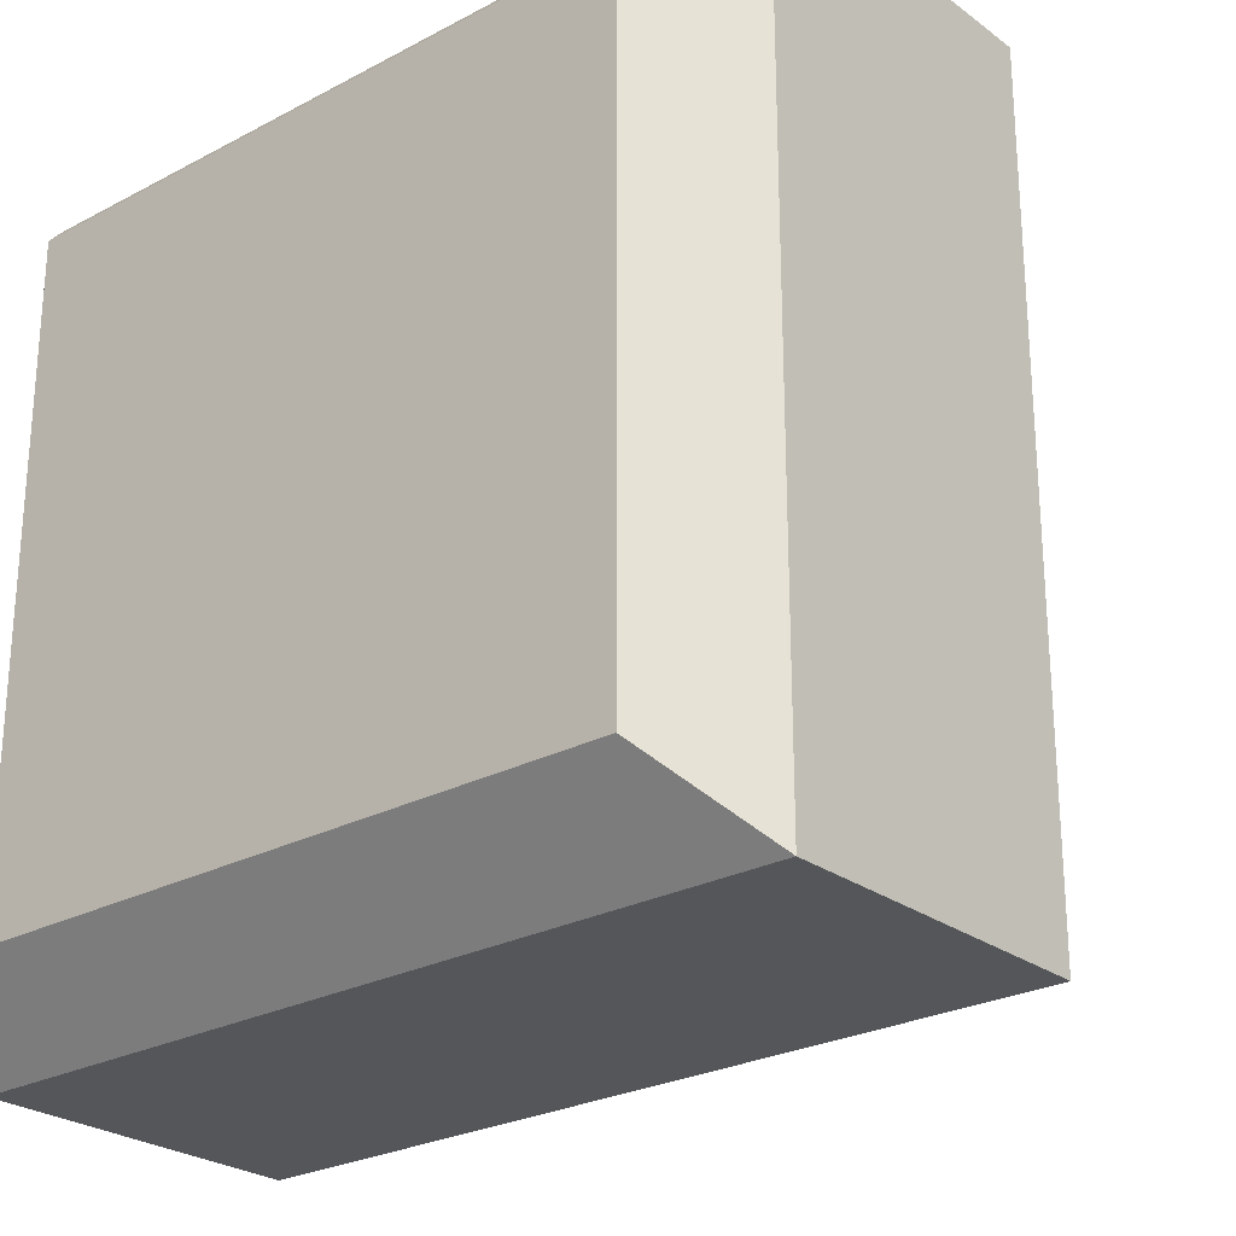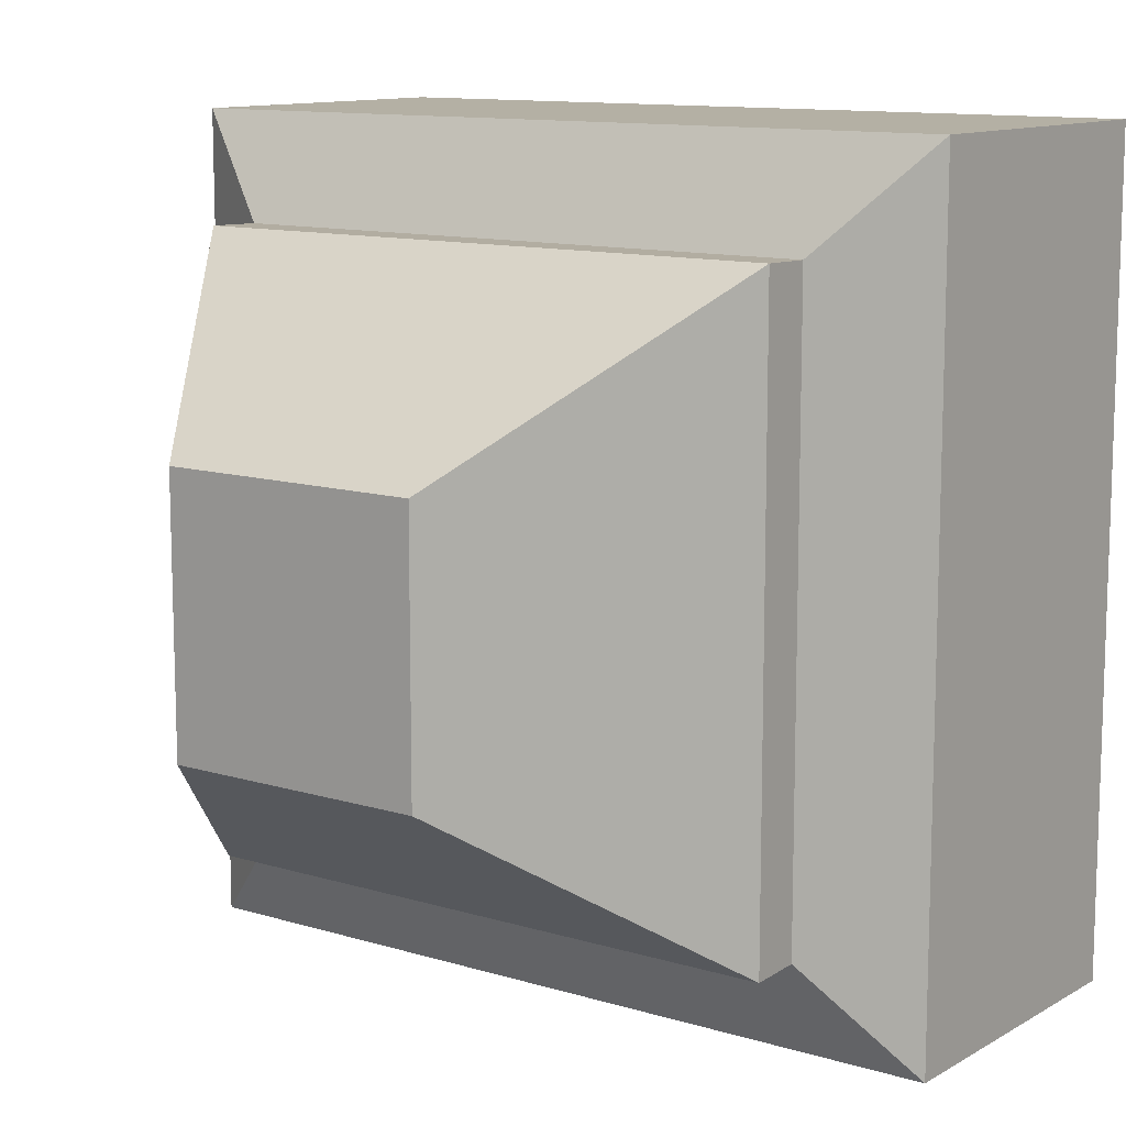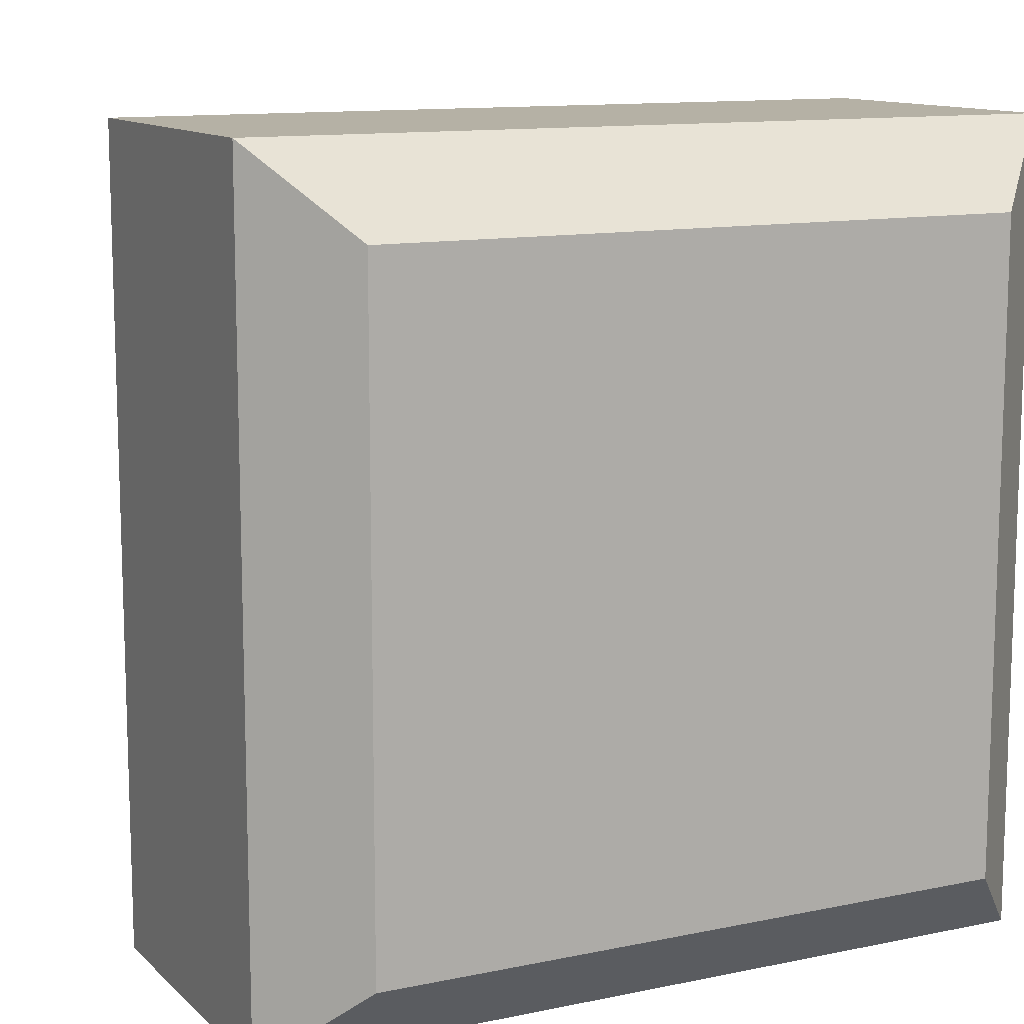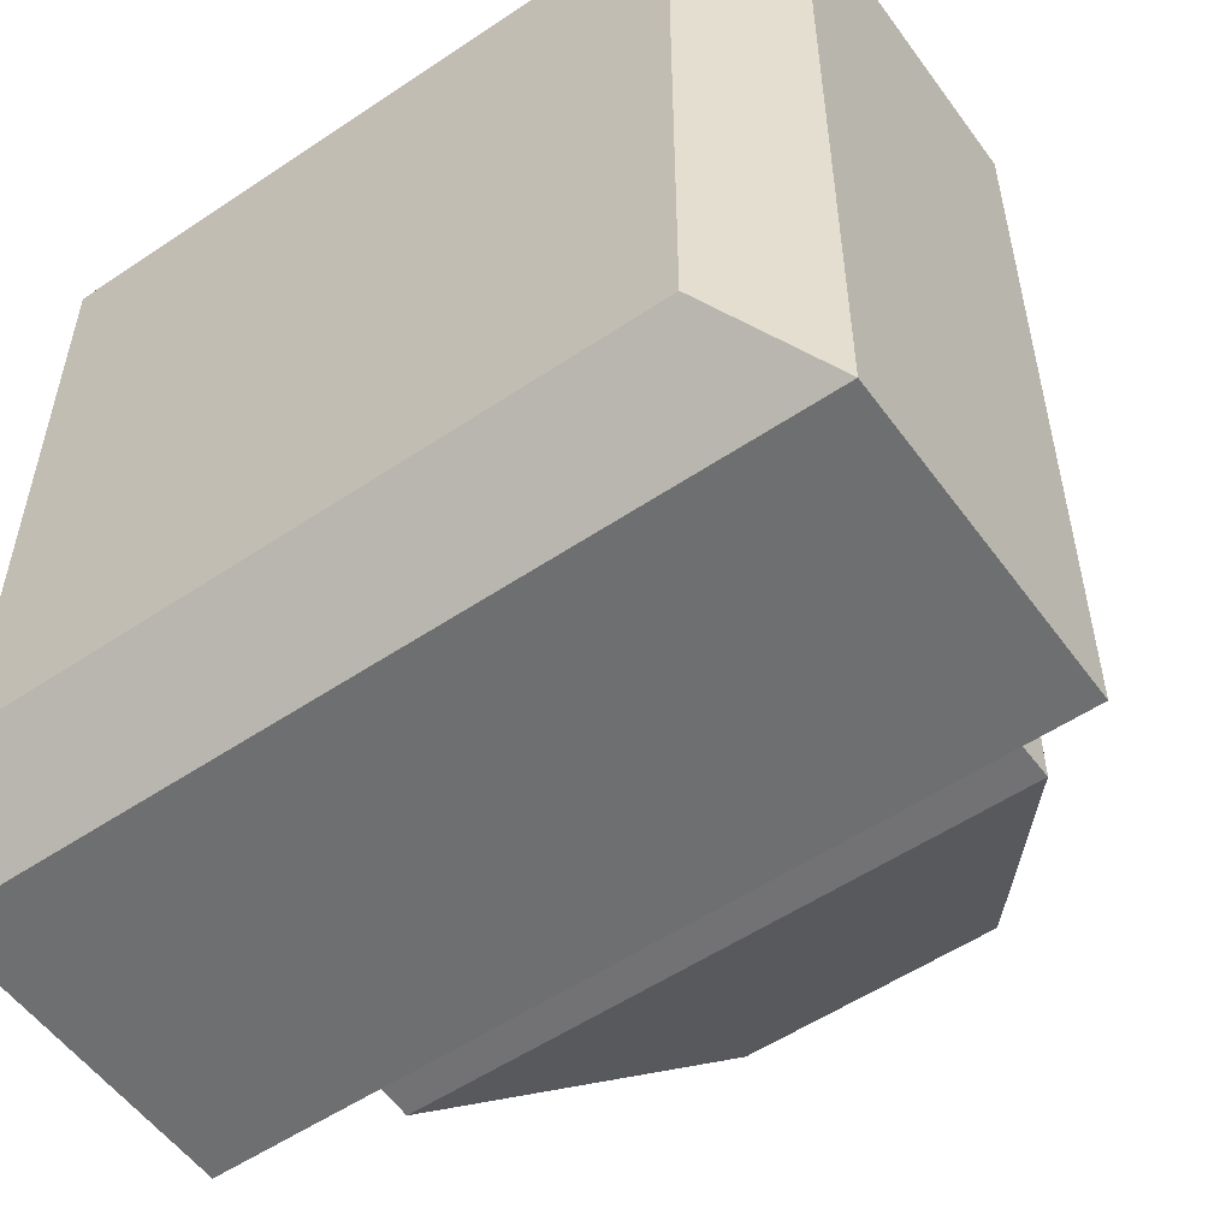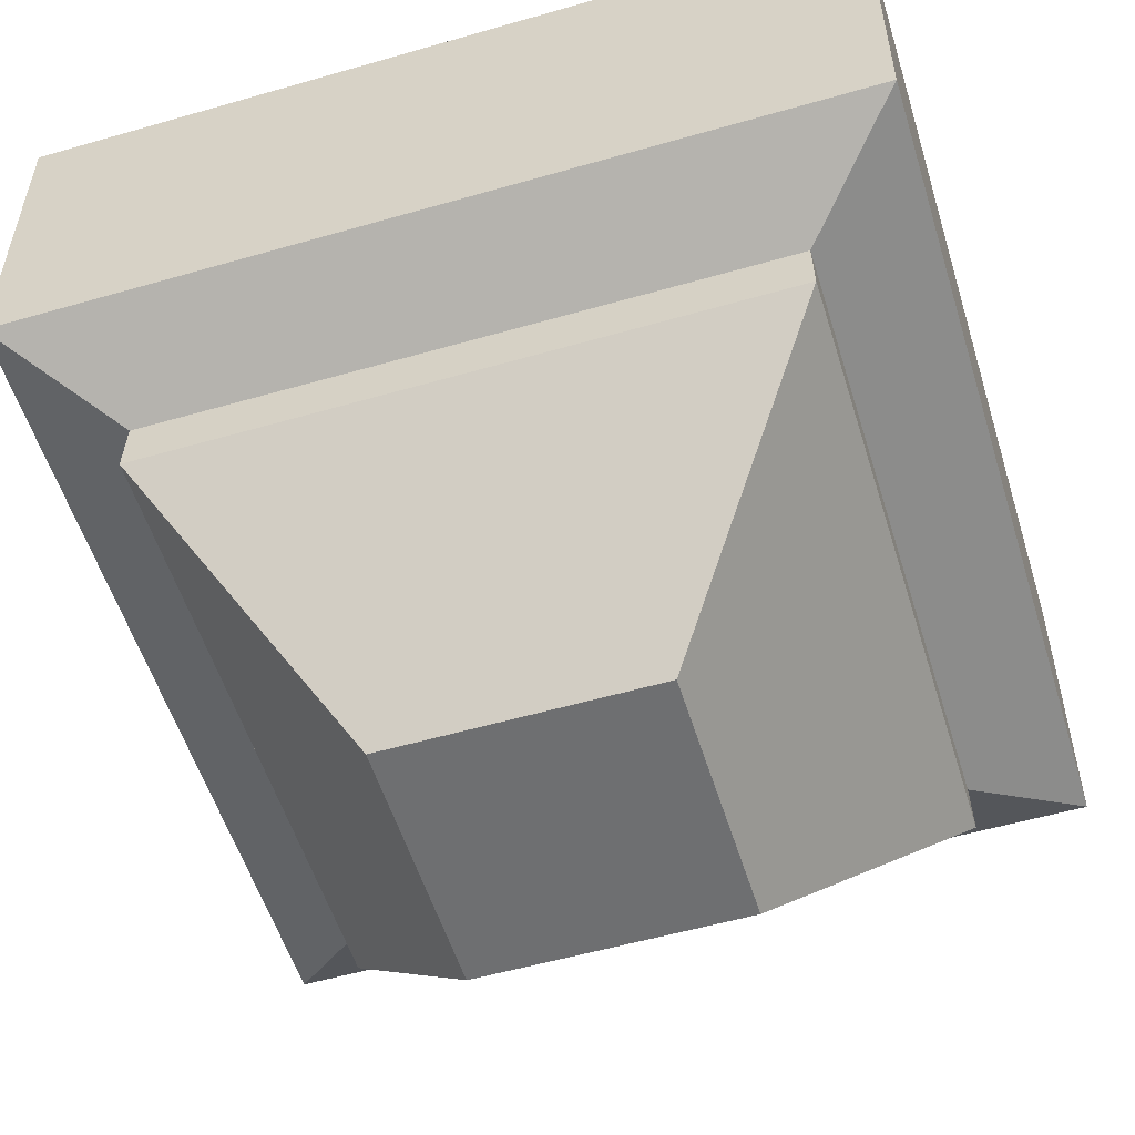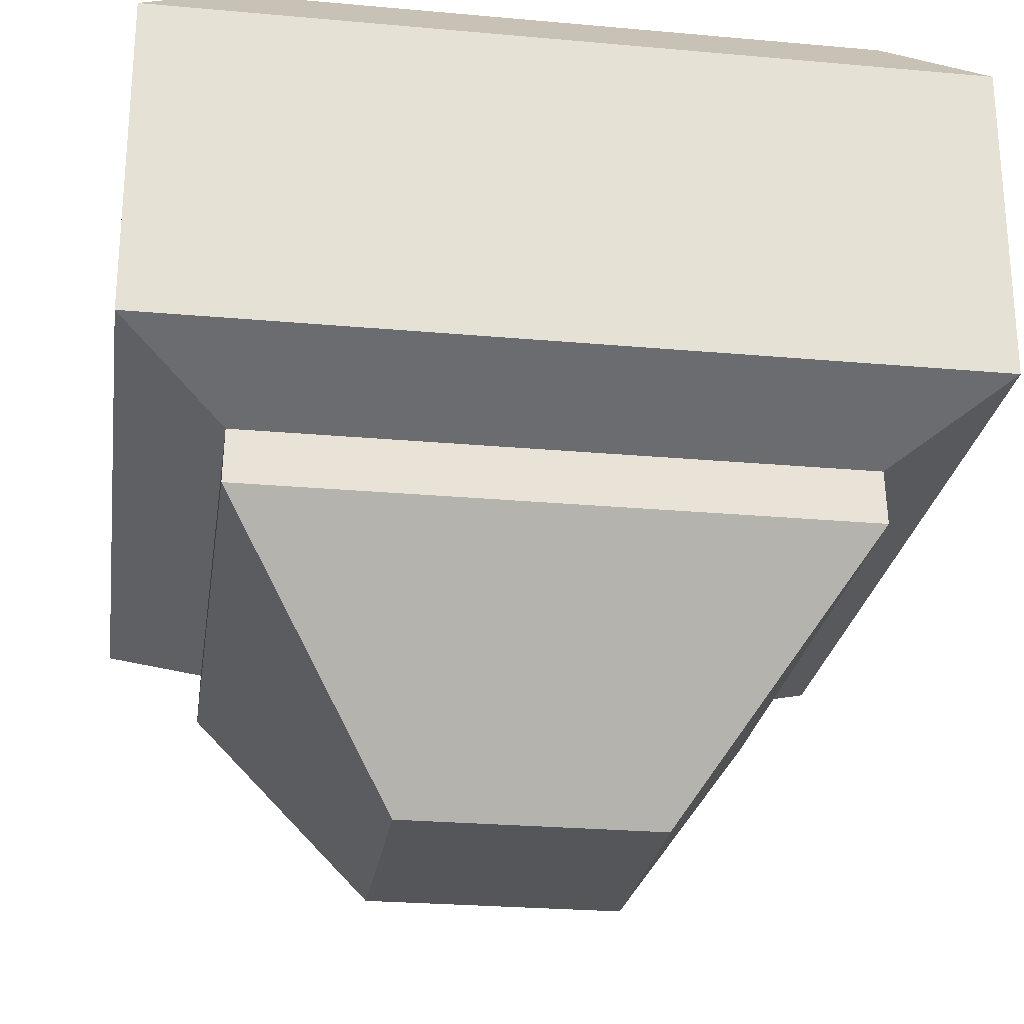
<metadata>
{"format":"obj","ext":"obj","renderer":"f3d","projection":"perspective","resolution":1024,"background":"white","views":[{"elev":-25.6,"azim":-139.6,"up":"+Z"},{"elev":11.5,"azim":36.4,"up":"+Z"},{"elev":11.8,"azim":153.3,"up":"+Z"},{"elev":-54.6,"azim":-144.6,"up":"+Z"},{"elev":-54.6,"azim":107.0,"up":"+Y"},{"elev":-25.2,"azim":-8.3,"up":"+Y"}]}
</metadata>
<code>
g default
v -1.217 20.84 1.471
v -0.3632 20.84 1.471
v -1.217 20.84 0.6174
v 0.4904 20.84 1.471
v 1.344 20.84 1.471
v 1.344 20.84 0.6174
v -1.217 20.84 -0.2361
v 1.344 20.84 -0.2361
v -0.3632 20.84 -1.09
v -1.217 20.84 -1.09
v 0.4904 20.84 -1.09
v 1.344 20.84 -1.09
v -2.948 23.28 3.202
v -0.9402 23.28 3.202
v -2.948 23.28 1.195
v 1.067 23.28 3.202
v 3.075 23.28 3.202
v 3.075 23.28 1.195
v -2.948 23.28 -0.8132
v 3.075 23.28 -0.8132
v -0.9402 23.28 -2.821
v -2.948 23.28 -2.821
v 1.067 23.28 -2.821
v 3.075 23.28 -2.821
v -2.935 23.81 3.189
v -0.9358 23.81 3.189
v -2.935 23.81 1.19
v 1.063 23.81 3.189
v 3.062 23.81 3.189
v 3.062 23.81 1.19
v -2.935 23.81 -0.8087
v 3.062 23.81 -0.8087
v -0.9358 23.81 -2.808
v -2.935 23.81 -2.808
v 1.063 23.81 -2.808
v 3.062 23.81 -2.808
v -3.949 24.36 4.204
v -1.274 24.36 4.204
v -3.949 24.36 1.528
v 1.401 24.36 4.204
v 4.076 24.36 4.204
v 4.076 24.36 1.528
v -3.949 24.36 -1.147
v 4.076 24.36 -1.147
v -1.274 24.36 -3.822
v -3.949 24.36 -3.822
v 1.401 24.36 -3.822
v 4.076 24.36 -3.822
v -3.949 24.92 4.204
v -1.274 24.92 4.204
v -3.949 24.92 1.528
v 1.401 24.92 4.204
v 4.076 24.92 4.204
v 4.076 24.92 1.528
v -3.949 24.92 -1.147
v 4.076 24.92 -1.147
v -1.274 24.92 -3.822
v -3.949 24.92 -3.822
v 1.401 24.92 -3.822
v 4.076 24.92 -3.822
v -3.949 27.55 4.204
v -1.274 27.55 4.204
v -3.949 27.55 1.528
v 1.401 27.55 4.204
v 4.076 27.55 4.204
v 4.076 27.55 1.528
v -3.949 27.55 -1.147
v 4.076 27.55 -1.147
v -1.274 27.55 -3.822
v -3.949 27.55 -3.822
v 1.401 27.55 -3.822
v 4.076 27.55 -3.822
v -3.119 28.35 3.373
v -0.9973 28.35 3.373
v -0.9973 28.35 1.252
v -3.119 28.35 1.252
v 1.124 28.35 3.373
v 1.124 28.35 1.252
v 3.246 28.35 3.373
v 3.246 28.35 1.252
v -0.9973 28.35 -0.8702
v -3.119 28.35 -0.8702
v 1.124 28.35 -0.8702
v 3.246 28.35 -0.8702
v -0.9973 28.35 -2.992
v -3.119 28.35 -2.992
v 1.124 28.35 -2.992
v 3.246 28.35 -2.992
g Top Column
f 73 74 75 76
f 74 77 78 75
f 77 79 80 78
f 76 75 81 82
f 75 78 83 81
f 78 80 84 83
f 82 81 85 86
f 81 83 87 85
f 83 84 88 87
f 1 2 14 13
f 3 1 13 15
f 2 4 16 14
f 4 5 17 16
f 5 6 18 17
f 7 3 15 19
f 6 8 20 18
f 9 10 22 21
f 10 7 19 22
f 11 9 21 23
f 8 12 24 20
f 12 11 23 24
f 13 14 26 25
f 15 13 25 27
f 14 16 28 26
f 16 17 29 28
f 17 18 30 29
f 19 15 27 31
f 18 20 32 30
f 21 22 34 33
f 22 19 31 34
f 23 21 33 35
f 20 24 36 32
f 24 23 35 36
f 25 26 38 37
f 27 25 37 39
f 26 28 40 38
f 28 29 41 40
f 29 30 42 41
f 31 27 39 43
f 30 32 44 42
f 33 34 46 45
f 34 31 43 46
f 35 33 45 47
f 32 36 48 44
f 36 35 47 48
f 37 38 50 49
f 39 37 49 51
f 38 40 52 50
f 40 41 53 52
f 41 42 54 53
f 43 39 51 55
f 42 44 56 54
f 45 46 58 57
f 46 43 55 58
f 47 45 57 59
f 44 48 60 56
f 48 47 59 60
f 49 50 62 61
f 51 49 61 63
f 50 52 64 62
f 52 53 65 64
f 53 54 66 65
f 55 51 63 67
f 54 56 68 66
f 57 58 70 69
f 58 55 67 70
f 59 57 69 71
f 56 60 72 68
f 60 59 71 72
f 61 62 74 73
f 63 61 73 76
f 62 64 77 74
f 64 65 79 77
f 65 66 80 79
f 67 63 76 82
f 66 68 84 80
f 69 70 86 85
f 70 67 82 86
f 71 69 85 87
f 68 72 88 84
f 72 71 87 88
f 2 1 3 7 10 9 11 12 8 6 5 4

</code>
